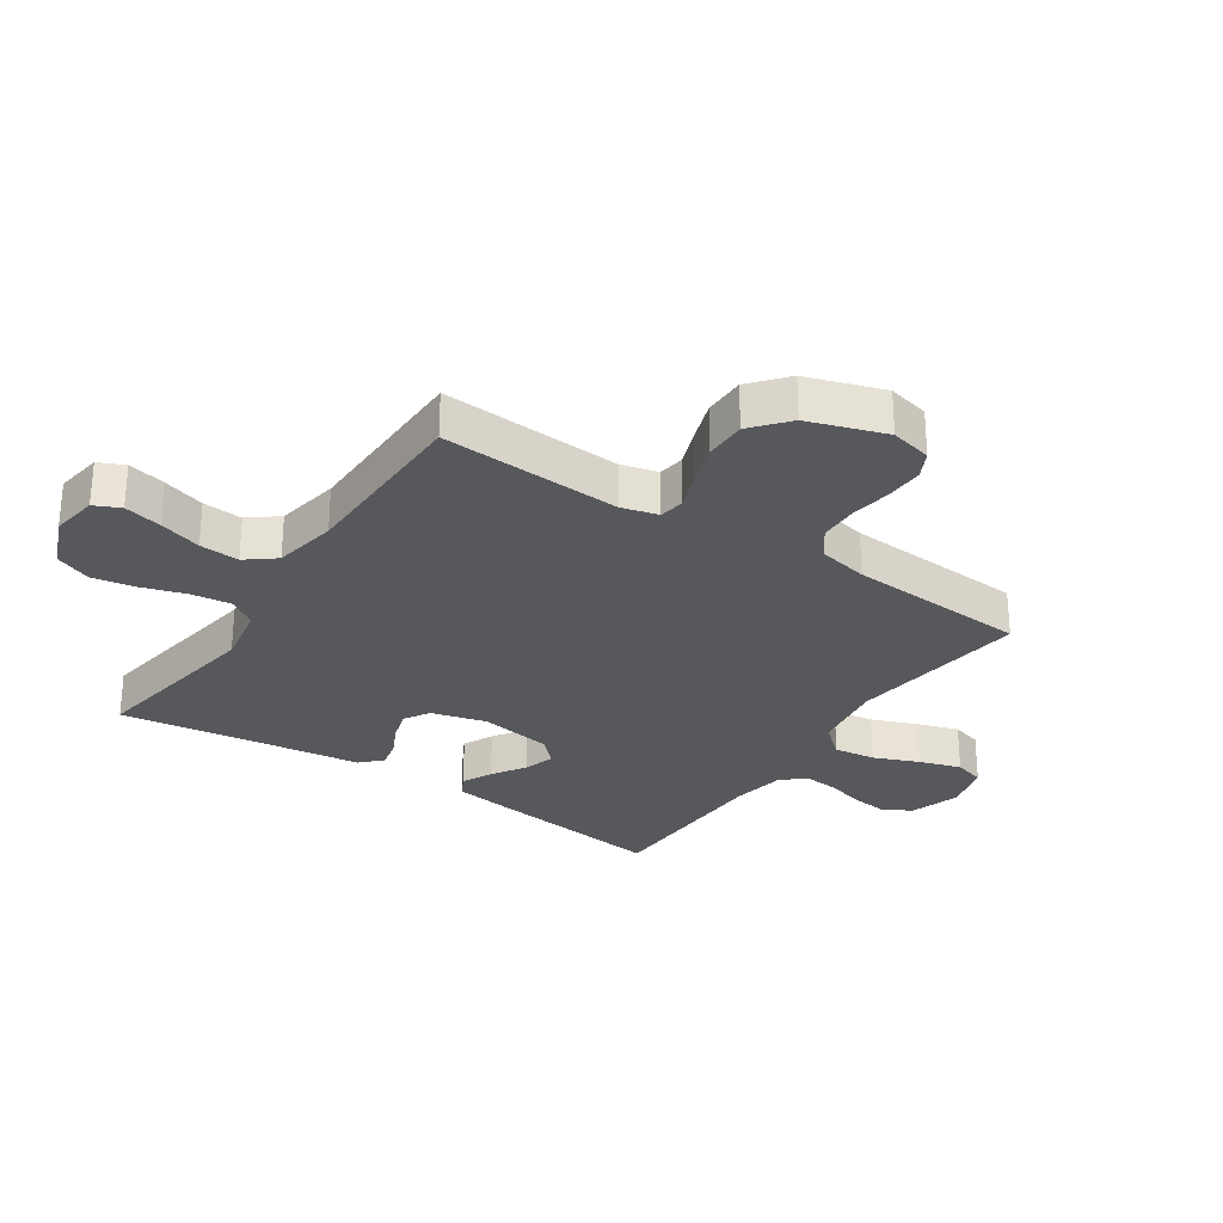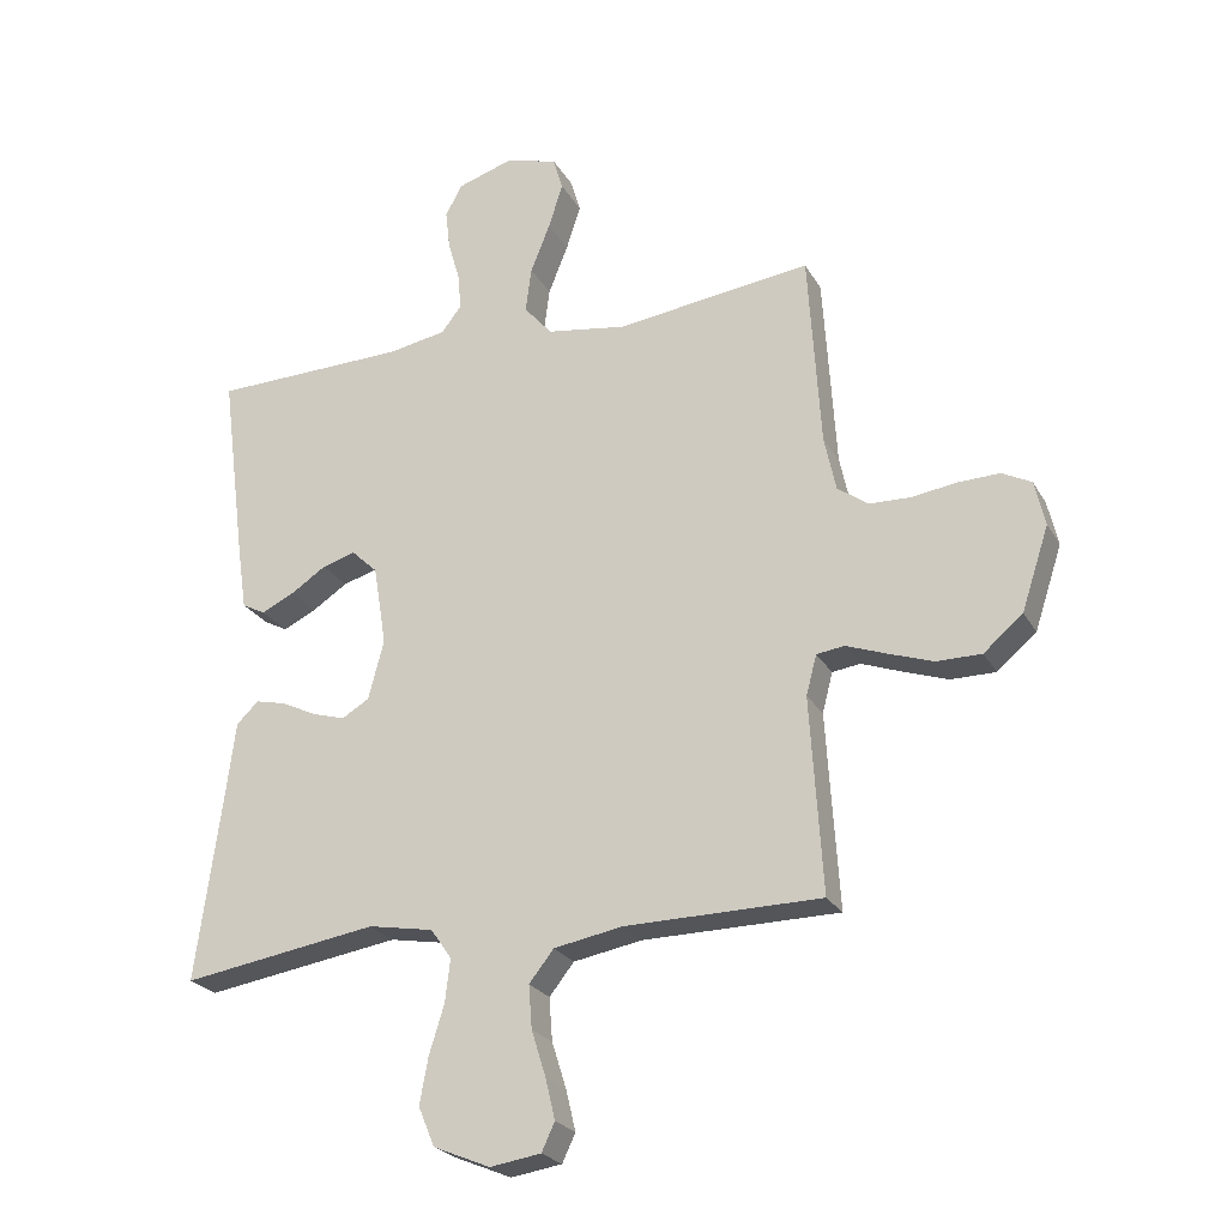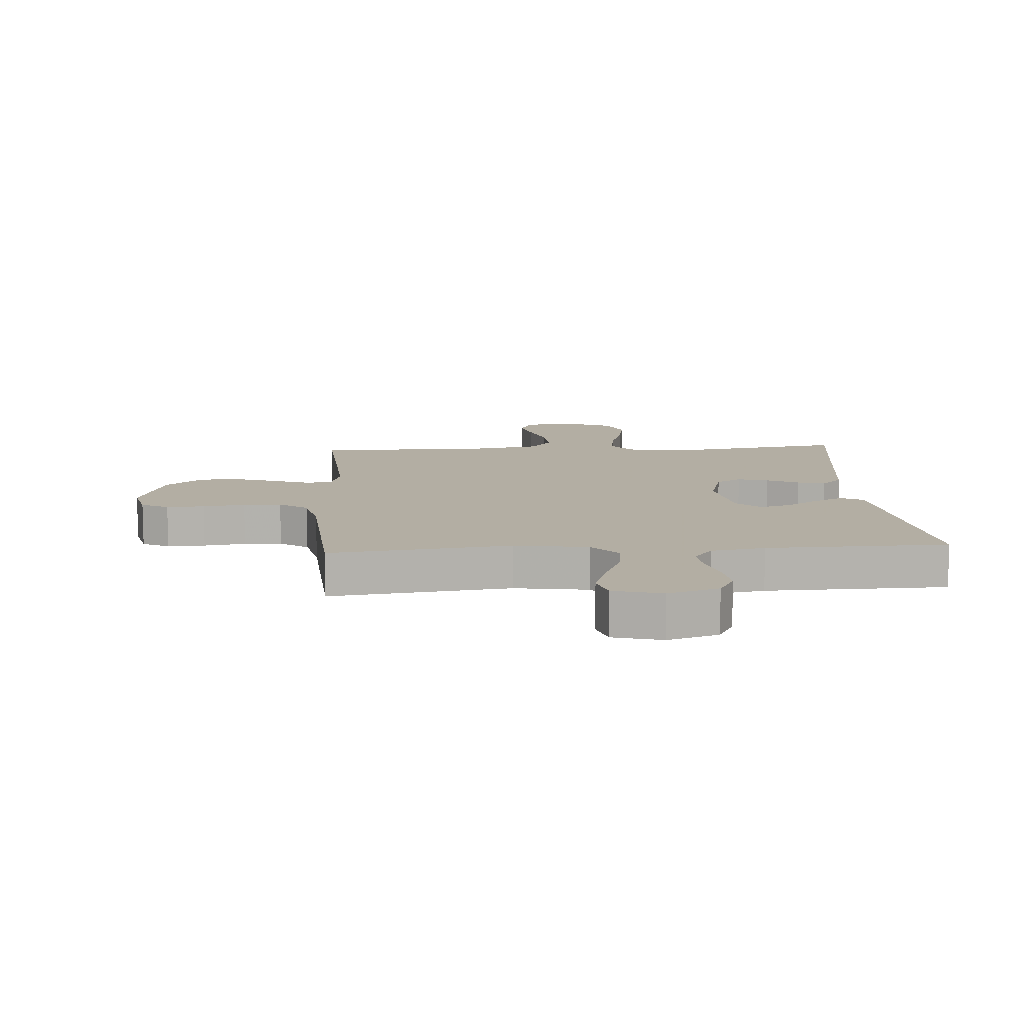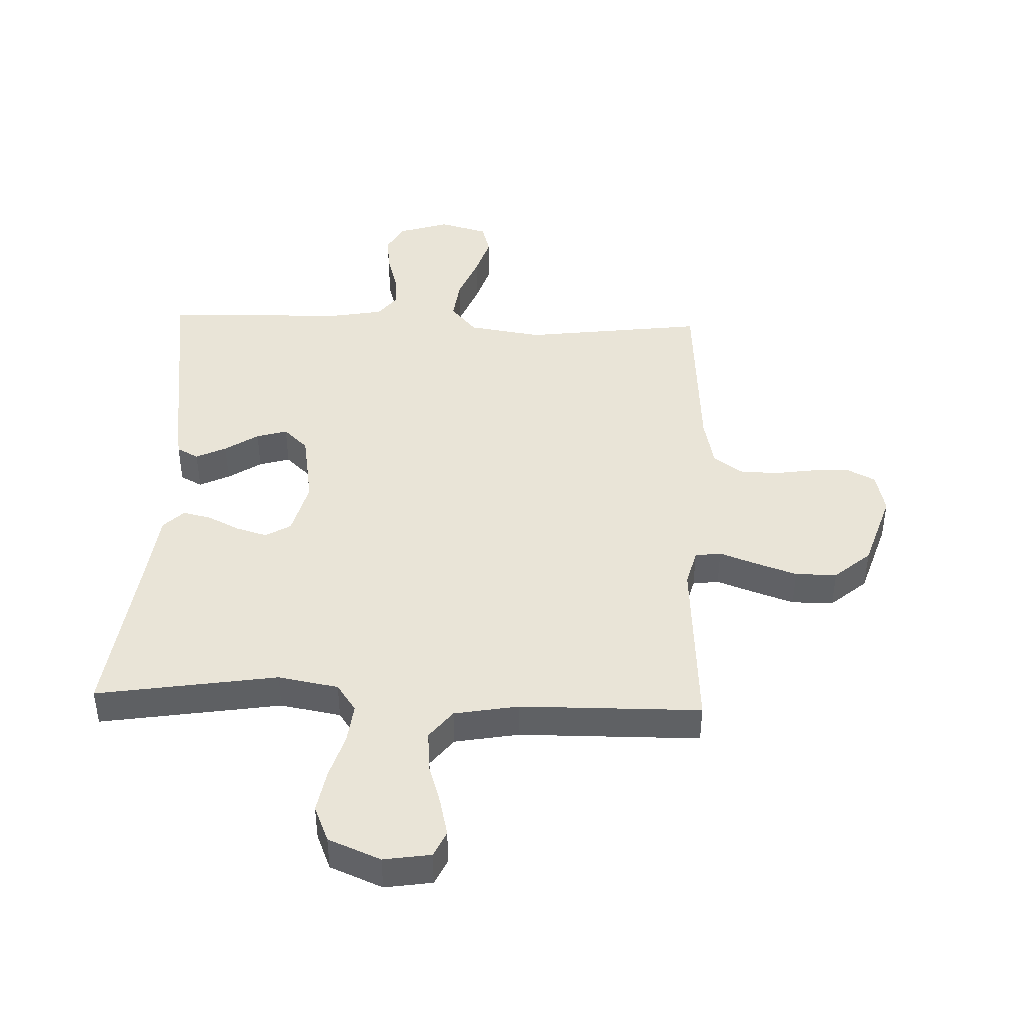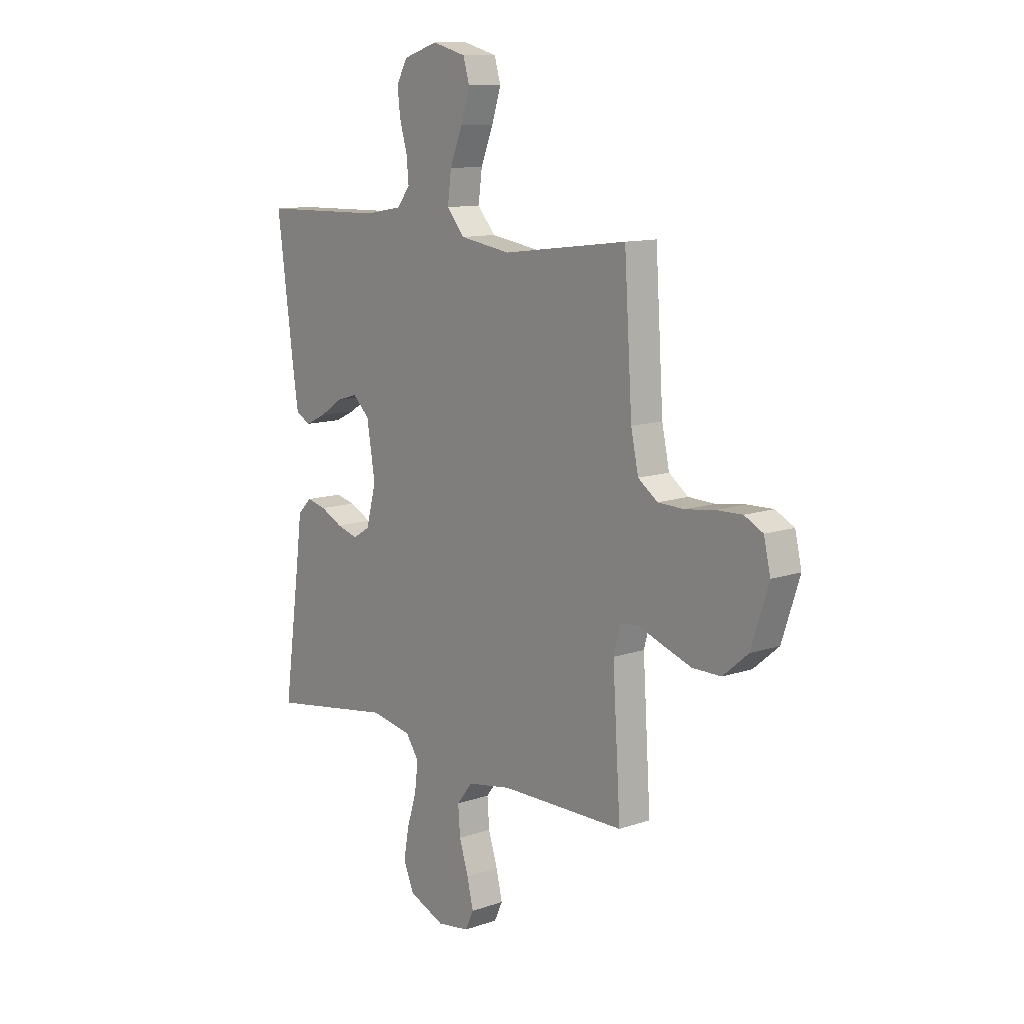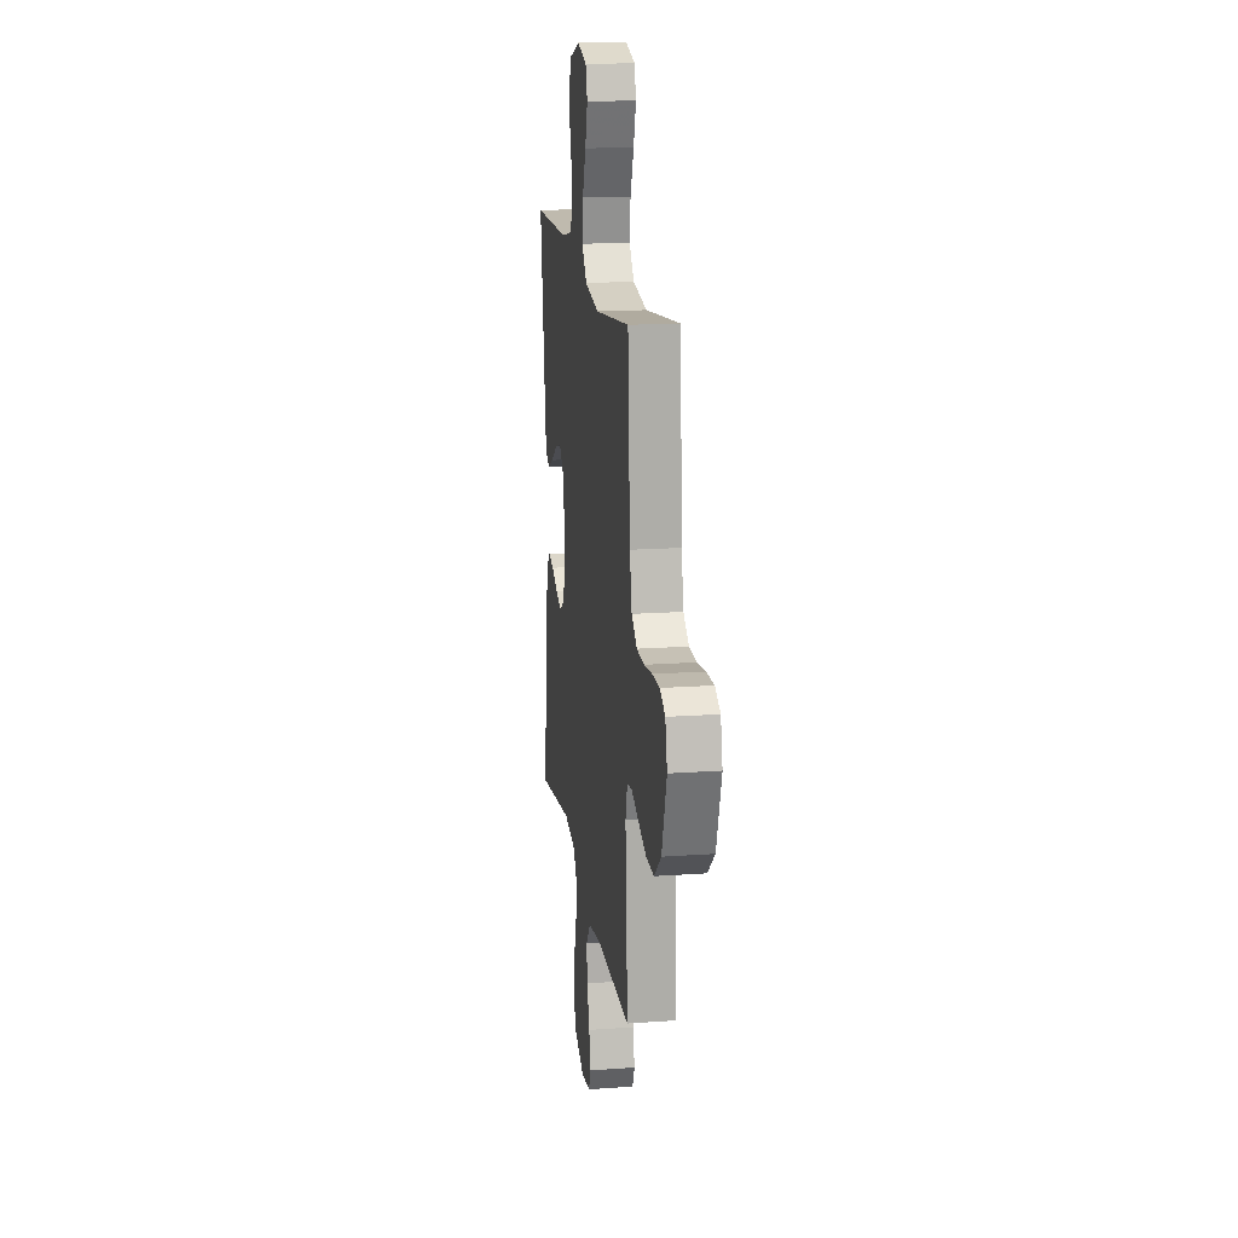
<metadata>
{"format":"obj","ext":"obj","renderer":"f3d","projection":"perspective","resolution":1024,"background":"white","views":[{"elev":-28.5,"azim":-123.8,"up":"+Y"},{"elev":-24.2,"azim":-156.9,"up":"+Z"},{"elev":10.9,"azim":-3.8,"up":"+Y"},{"elev":43.4,"azim":-177.9,"up":"+Y"},{"elev":11.5,"azim":-129.7,"up":"+Z"},{"elev":17.0,"azim":-98.1,"up":"+Z"}]}
</metadata>
<code>
v -0.5 0.07 -0.5
v -0.481 0.07 -0.2
v -0.497 0.07 -0.139
v -0.54 0.07 -0.133
v -0.6 0.07 -0.155
v -0.67 0.07 -0.179
v -0.739 0.07 -0.179
v -0.799 0.07 -0.128
v -0.841 0.07 0
v -0.825 0.07 0.069
v -0.78 0.07 0.092
v -0.717 0.07 0.09
v -0.647 0.07 0.08
v -0.584 0.07 0.082
v -0.537 0.07 0.116
v -0.519 0.07 0.2
v -0.5 0.07 0.5
v -0.2 0.07 0.462
v -0.078 0.07 0.481
v -0.035 0.07 0.531
v -0.044 0.07 0.6
v -0.074 0.07 0.675
v -0.096 0.07 0.744
v -0.081 0.07 0.795
v 0 0.07 0.817
v 0.084 0.07 0.79
v 0.11 0.07 0.742
v 0.103 0.07 0.682
v 0.085 0.07 0.619
v 0.08 0.07 0.563
v 0.111 0.07 0.523
v 0.2 0.07 0.507
v 0.5 0.07 0.5
v 0.461 0.07 0.2
v 0.447 0.07 0.105
v 0.411 0.07 0.086
v 0.361 0.07 0.11
v 0.306 0.07 0.146
v 0.255 0.07 0.161
v 0.215 0.07 0.123
v 0.195 0.07 0
v 0.219 0.07 -0.091
v 0.261 0.07 -0.116
v 0.312 0.07 -0.101
v 0.365 0.07 -0.075
v 0.412 0.07 -0.064
v 0.446 0.07 -0.097
v 0.459 0.07 -0.2
v 0.5 0.07 -0.5
v 0.2 0.07 -0.453
v 0.1 0.07 -0.471
v 0.068 0.07 -0.517
v 0.076 0.07 -0.583
v 0.099 0.07 -0.657
v 0.112 0.07 -0.728
v 0.087 0.07 -0.788
v 0 0.07 -0.824
v -0.078 0.07 -0.812
v -0.098 0.07 -0.769
v -0.083 0.07 -0.706
v -0.061 0.07 -0.636
v -0.056 0.07 -0.57
v -0.094 0.07 -0.522
v -0.2 0.07 -0.503
v -0.5 0 -0.5
v -0.481 0 -0.2
v -0.497 0 -0.139
v -0.54 0 -0.133
v -0.6 0 -0.155
v -0.67 0 -0.179
v -0.739 0 -0.179
v -0.799 0 -0.128
v -0.841 0 0
v -0.825 0 0.069
v -0.78 0 0.092
v -0.717 0 0.09
v -0.647 0 0.08
v -0.584 0 0.082
v -0.537 0 0.116
v -0.519 0 0.2
v -0.5 0 0.5
v -0.2 0 0.462
v -0.078 0 0.481
v -0.035 0 0.531
v -0.044 0 0.6
v -0.074 0 0.675
v -0.096 0 0.744
v -0.081 0 0.795
v 0 0 0.817
v 0.084 0 0.79
v 0.11 0 0.742
v 0.103 0 0.682
v 0.085 0 0.619
v 0.08 0 0.563
v 0.111 0 0.523
v 0.2 0 0.507
v 0.5 0 0.5
v 0.461 0 0.2
v 0.447 0 0.105
v 0.411 0 0.086
v 0.361 0 0.11
v 0.306 0 0.146
v 0.255 0 0.161
v 0.215 0 0.123
v 0.195 0 0
v 0.219 0 -0.091
v 0.261 0 -0.116
v 0.312 0 -0.101
v 0.365 0 -0.075
v 0.412 0 -0.064
v 0.446 0 -0.097
v 0.459 0 -0.2
v 0.5 0 -0.5
v 0.2 0 -0.453
v 0.1 0 -0.471
v 0.068 0 -0.517
v 0.076 0 -0.583
v 0.099 0 -0.657
v 0.112 0 -0.728
v 0.087 0 -0.788
v 0 0 -0.824
v -0.078 0 -0.812
v -0.098 0 -0.769
v -0.083 0 -0.706
v -0.061 0 -0.636
v -0.056 0 -0.57
v -0.094 0 -0.522
v -0.2 0 -0.503
f 59 60 61
f 58 59 61
f 57 58 61
f 56 57 61
f 55 56 61
f 54 55 61
f 53 54 61
f 52 53 61 62
f 51 52 62 63
f 48 49 50
f 48 50 51
f 47 48 51
f 46 47 51
f 45 46 51
f 44 45 51
f 51 63 64
f 44 51 64
f 43 44 64
f 36 37 38
f 35 36 38
f 34 35 38
f 33 34 38
f 32 33 38
f 31 32 38 39
f 30 31 39 40
f 27 28 29
f 26 27 29
f 25 26 29
f 24 25 29
f 23 24 29
f 22 23 29
f 21 22 29
f 20 21 29 30
f 30 40 41
f 20 30 41
f 19 20 41
f 16 17 18
f 19 41 42
f 18 19 42
f 16 18 42
f 15 16 42
f 11 12 13
f 10 11 13
f 9 10 13
f 8 9 13
f 7 8 13
f 6 7 13
f 5 6 13
f 4 5 13
f 3 4 13 14
f 64 1 2
f 43 64 2
f 42 43 2
f 3 14 15 42
f 2 3 42
f 125 124 123
f 125 123 122
f 125 122 121
f 125 121 120
f 125 120 119
f 125 119 118
f 125 118 117
f 126 125 117 116
f 127 126 116 115
f 114 113 112
f 115 114 112
f 115 112 111
f 115 111 110
f 115 110 109
f 115 109 108
f 128 127 115
f 128 115 108
f 128 108 107
f 102 101 100
f 102 100 99
f 102 99 98
f 102 98 97
f 102 97 96
f 103 102 96 95
f 104 103 95 94
f 93 92 91
f 93 91 90
f 93 90 89
f 93 89 88
f 93 88 87
f 93 87 86
f 93 86 85
f 94 93 85 84
f 105 104 94
f 105 94 84
f 105 84 83
f 82 81 80
f 106 105 83
f 106 83 82
f 106 82 80
f 106 80 79
f 77 76 75
f 77 75 74
f 77 74 73
f 77 73 72
f 77 72 71
f 77 71 70
f 77 70 69
f 77 69 68
f 78 77 68 67
f 66 65 128
f 66 128 107
f 66 107 106
f 106 79 78 67
f 106 67 66
f 1 65 66 2
f 2 66 67 3
f 3 67 68 4
f 4 68 69 5
f 5 69 70 6
f 6 70 71 7
f 7 71 72 8
f 8 72 73 9
f 9 73 74 10
f 10 74 75 11
f 11 75 76 12
f 12 76 77 13
f 13 77 78 14
f 14 78 79 15
f 15 79 80 16
f 16 80 81 17
f 17 81 82 18
f 18 82 83 19
f 19 83 84 20
f 20 84 85 21
f 21 85 86 22
f 22 86 87 23
f 23 87 88 24
f 24 88 89 25
f 25 89 90 26
f 26 90 91 27
f 27 91 92 28
f 28 92 93 29
f 29 93 94 30
f 30 94 95 31
f 31 95 96 32
f 32 96 97 33
f 33 97 98 34
f 34 98 99 35
f 35 99 100 36
f 36 100 101 37
f 37 101 102 38
f 38 102 103 39
f 39 103 104 40
f 40 104 105 41
f 41 105 106 42
f 42 106 107 43
f 43 107 108 44
f 44 108 109 45
f 45 109 110 46
f 46 110 111 47
f 47 111 112 48
f 48 112 113 49
f 49 113 114 50
f 50 114 115 51
f 51 115 116 52
f 52 116 117 53
f 53 117 118 54
f 54 118 119 55
f 55 119 120 56
f 56 120 121 57
f 57 121 122 58
f 58 122 123 59
f 59 123 124 60
f 60 124 125 61
f 61 125 126 62
f 62 126 127 63
f 63 127 128 64
f 64 128 65 1

</code>
